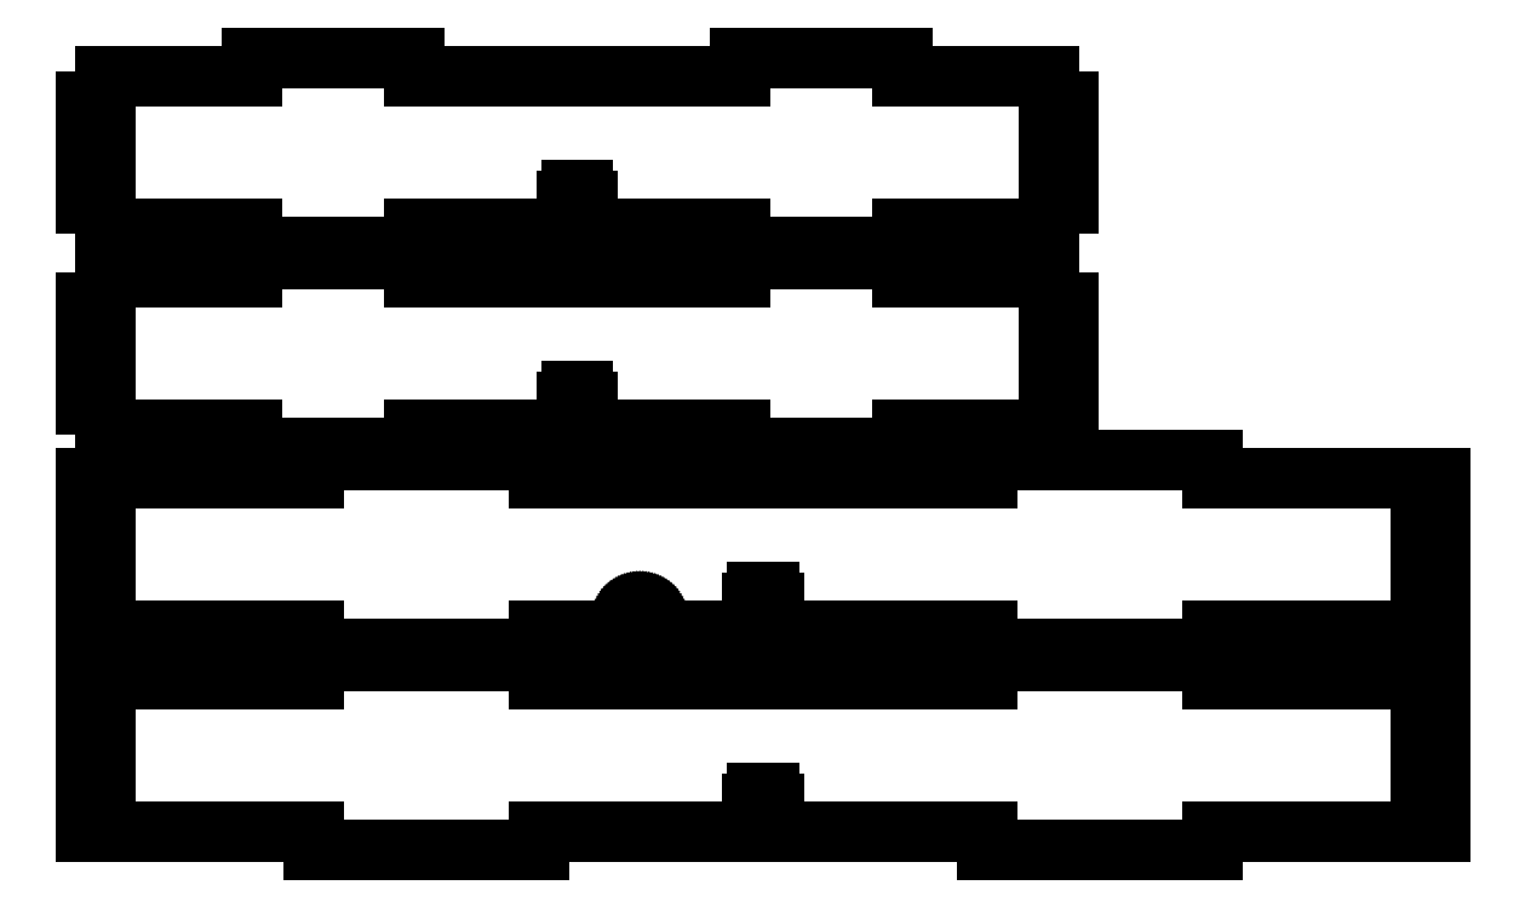
<metadata>
{"format":"dxf","ext":"dxf","renderer":"ezdxf+matplotlib","layout":"modelspace","background":"white","min_lineweight":24,"dpi":150}
</metadata>
<code>
0
SECTION
2
ENTITIES
0
LINE
8
0
10
90.67
20
164
11
132
21
164
0
LINE
8
0
10
132
20
164
11
132
21
169
0
LINE
8
0
10
132
20
169
11
130.7
21
169
0
LINE
8
0
10
130.7
20
169
11
130.7
21
171.1
0
LINE
8
0
10
130.7
20
171.1
11
132
21
171.1
0
LINE
8
0
10
132
20
171.1
11
132
21
174
0
LINE
8
0
10
132
20
174
11
135
21
174
0
LINE
8
0
10
135
20
174
11
135
21
171.1
0
LINE
8
0
10
135
20
171.1
11
136.3
21
171.1
0
LINE
8
0
10
136.3
20
171.1
11
136.3
21
169
0
LINE
8
0
10
136.3
20
169
11
135
21
169
0
LINE
8
0
10
135
20
169
11
135
21
164
0
LINE
8
0
10
135
20
164
11
176.3
21
164
0
LINE
8
0
10
176.3
20
164
11
176.3
21
159
0
LINE
8
0
10
176.3
20
159
11
219.2
21
159
0
LINE
8
0
10
219.2
20
159
11
219.2
21
164
0
LINE
8
0
10
219.2
20
164
11
258
21
164
0
LINE
8
0
10
258
20
164
11
258
21
170.7
0
LINE
8
0
10
258
20
170.7
11
263
21
170.7
0
LINE
8
0
10
263
20
170.7
11
263
21
177.3
0
LINE
8
0
10
263
20
177.3
11
258
21
177.3
0
LINE
8
0
10
258
20
177.3
11
258
21
190.7
0
LINE
8
0
10
258
20
190.7
11
263
21
190.7
0
LINE
8
0
10
263
20
190.7
11
263
21
197.3
0
LINE
8
0
10
263
20
197.3
11
258
21
197.3
0
LINE
8
0
10
258
20
197.3
11
258
21
204
0
LINE
8
0
10
258
20
204
11
219.2
21
204
0
LINE
8
0
10
219.2
20
204
11
219.2
21
209
0
LINE
8
0
10
219.2
20
209
11
176.3
21
209
0
LINE
8
0
10
176.3
20
209
11
176.3
21
204
0
LINE
8
0
10
176.3
20
204
11
90.67
21
204
0
LINE
8
0
10
90.67
20
204
11
90.67
21
209
0
LINE
8
0
10
90.67
20
209
11
47.83
21
209
0
LINE
8
0
10
47.83
20
209
11
47.83
21
204
0
LINE
8
0
10
47.83
20
204
11
8.99
21
204
0
LINE
8
0
10
8.99
20
204
11
8.99
21
197.3
0
LINE
8
0
10
8.99
20
197.3
11
4
21
197.3
0
LINE
8
0
10
4
20
197.3
11
4
21
190.7
0
LINE
8
0
10
4
20
190.7
11
8.99
21
190.7
0
LINE
8
0
10
8.99
20
190.7
11
8.99
21
177.3
0
LINE
8
0
10
8.99
20
177.3
11
4
21
177.3
0
LINE
8
0
10
4
20
177.3
11
4
21
170.7
0
LINE
8
0
10
4
20
170.7
11
8.99
21
170.7
0
LINE
8
0
10
8.99
20
170.7
11
8.99
21
164
0
LINE
8
0
10
8.99
20
164
11
47.83
21
164
0
LINE
8
0
10
47.83
20
164
11
47.83
21
159
0
LINE
8
0
10
47.83
20
159
11
90.67
21
159
0
LINE
8
0
10
90.67
20
159
11
90.67
21
164
0
LINE
8
0
10
90.67
20
111
11
132
21
111
0
LINE
8
0
10
132
20
111
11
132
21
116
0
LINE
8
0
10
132
20
116
11
130.7
21
116
0
LINE
8
0
10
130.7
20
116
11
130.7
21
118.1
0
LINE
8
0
10
130.7
20
118.1
11
132
21
118.1
0
LINE
8
0
10
132
20
118.1
11
132
21
121
0
LINE
8
0
10
132
20
121
11
135
21
121
0
LINE
8
0
10
135
20
121
11
135
21
118.1
0
LINE
8
0
10
135
20
118.1
11
136.3
21
118.1
0
LINE
8
0
10
136.3
20
118.1
11
136.3
21
116
0
LINE
8
0
10
136.3
20
116
11
135
21
116
0
LINE
8
0
10
135
20
116
11
135
21
111
0
LINE
8
0
10
135
20
111
11
176.3
21
111
0
LINE
8
0
10
176.3
20
111
11
176.3
21
106
0
LINE
8
0
10
176.3
20
106
11
219.2
21
106
0
LINE
8
0
10
219.2
20
106
11
219.2
21
111
0
LINE
8
0
10
219.2
20
111
11
258
21
111
0
LINE
8
0
10
258
20
111
11
258
21
117.7
0
LINE
8
0
10
258
20
117.7
11
263
21
117.7
0
LINE
8
0
10
263
20
117.7
11
263
21
124.3
0
LINE
8
0
10
263
20
124.3
11
258
21
124.3
0
LINE
8
0
10
258
20
124.3
11
258
21
137.7
0
LINE
8
0
10
258
20
137.7
11
263
21
137.7
0
LINE
8
0
10
263
20
137.7
11
263
21
144.3
0
LINE
8
0
10
263
20
144.3
11
258
21
144.3
0
LINE
8
0
10
258
20
144.3
11
258
21
151
0
LINE
8
0
10
258
20
151
11
219.2
21
151
0
LINE
8
0
10
219.2
20
151
11
219.2
21
156
0
LINE
8
0
10
219.2
20
156
11
176.3
21
156
0
LINE
8
0
10
176.3
20
156
11
176.3
21
151
0
LINE
8
0
10
176.3
20
151
11
90.67
21
151
0
LINE
8
0
10
90.67
20
151
11
90.67
21
156
0
LINE
8
0
10
90.67
20
156
11
47.83
21
156
0
LINE
8
0
10
47.83
20
156
11
47.83
21
151
0
LINE
8
0
10
47.83
20
151
11
8.99
21
151
0
LINE
8
0
10
8.99
20
151
11
8.99
21
144.3
0
LINE
8
0
10
8.99
20
144.3
11
4
21
144.3
0
LINE
8
0
10
4
20
144.3
11
4
21
137.7
0
LINE
8
0
10
4
20
137.7
11
8.99
21
137.7
0
LINE
8
0
10
8.99
20
137.7
11
8.99
21
124.3
0
LINE
8
0
10
8.99
20
124.3
11
4
21
124.3
0
LINE
8
0
10
4
20
124.3
11
4
21
117.7
0
LINE
8
0
10
4
20
117.7
11
8.99
21
117.7
0
LINE
8
0
10
8.99
20
117.7
11
8.99
21
111
0
LINE
8
0
10
8.99
20
111
11
47.83
21
111
0
LINE
8
0
10
47.83
20
111
11
47.83
21
106
0
LINE
8
0
10
47.83
20
106
11
90.67
21
106
0
LINE
8
0
10
90.67
20
106
11
90.67
21
111
0
LINE
8
0
10
123.3
20
57.99
11
147.5
21
57.99
0
LINE
8
0
10
147.5
20
57.99
11
147.5
21
60.5
0
LINE
8
0
10
147.5
20
60.5
11
147.5
21
60.66
0
LINE
8
0
10
147.5
20
60.66
11
147.5
21
60.81
0
LINE
8
0
10
147.5
20
60.81
11
147.5
21
60.97
0
LINE
8
0
10
147.5
20
60.97
11
147.6
21
61.12
0
LINE
8
0
10
147.6
20
61.12
11
147.6
21
61.27
0
LINE
8
0
10
147.6
20
61.27
11
147.7
21
61.42
0
LINE
8
0
10
147.7
20
61.42
11
147.7
21
61.56
0
LINE
8
0
10
147.7
20
61.56
11
147.8
21
61.7
0
LINE
8
0
10
147.8
20
61.7
11
147.9
21
61.84
0
LINE
8
0
10
147.9
20
61.84
11
148
21
61.97
0
LINE
8
0
10
148
20
61.97
11
148.1
21
62.09
0
LINE
8
0
10
148.1
20
62.09
11
148.2
21
62.21
0
LINE
8
0
10
148.2
20
62.21
11
148.3
21
62.32
0
LINE
8
0
10
148.3
20
62.32
11
148.4
21
62.43
0
LINE
8
0
10
148.4
20
62.43
11
148.5
21
62.52
0
LINE
8
0
10
148.5
20
62.52
11
148.7
21
62.61
0
LINE
8
0
10
148.7
20
62.61
11
148.8
21
62.69
0
LINE
8
0
10
148.8
20
62.69
11
148.9
21
62.76
0
LINE
8
0
10
148.9
20
62.76
11
149.1
21
62.82
0
LINE
8
0
10
149.1
20
62.82
11
149.2
21
62.88
0
LINE
8
0
10
149.2
20
62.88
11
149.4
21
62.92
0
LINE
8
0
10
149.4
20
62.92
11
149.5
21
62.96
0
LINE
8
0
10
149.5
20
62.96
11
149.7
21
62.98
0
LINE
8
0
10
149.7
20
62.98
11
149.8
21
63
0
LINE
8
0
10
149.8
20
63
11
150
21
63
0
LINE
8
0
10
150
20
63
11
150.2
21
63
0
LINE
8
0
10
150.2
20
63
11
150.3
21
62.98
0
LINE
8
0
10
150.3
20
62.98
11
150.5
21
62.96
0
LINE
8
0
10
150.5
20
62.96
11
150.6
21
62.92
0
LINE
8
0
10
150.6
20
62.92
11
150.8
21
62.88
0
LINE
8
0
10
150.8
20
62.88
11
150.9
21
62.82
0
LINE
8
0
10
150.9
20
62.82
11
151.1
21
62.76
0
LINE
8
0
10
151.1
20
62.76
11
151.2
21
62.69
0
LINE
8
0
10
151.2
20
62.69
11
151.3
21
62.61
0
LINE
8
0
10
151.3
20
62.61
11
151.5
21
62.52
0
LINE
8
0
10
151.5
20
62.52
11
151.6
21
62.43
0
LINE
8
0
10
151.6
20
62.43
11
151.7
21
62.32
0
LINE
8
0
10
151.7
20
62.32
11
151.8
21
62.21
0
LINE
8
0
10
151.8
20
62.21
11
151.9
21
62.09
0
LINE
8
0
10
151.9
20
62.09
11
152
21
61.97
0
LINE
8
0
10
152
20
61.97
11
152.1
21
61.84
0
LINE
8
0
10
152.1
20
61.84
11
152.2
21
61.7
0
LINE
8
0
10
152.2
20
61.7
11
152.3
21
61.56
0
LINE
8
0
10
152.3
20
61.56
11
152.3
21
61.42
0
LINE
8
0
10
152.3
20
61.42
11
152.4
21
61.27
0
LINE
8
0
10
152.4
20
61.27
11
152.4
21
61.12
0
LINE
8
0
10
152.4
20
61.12
11
152.5
21
60.97
0
LINE
8
0
10
152.5
20
60.97
11
152.5
21
60.81
0
LINE
8
0
10
152.5
20
60.81
11
152.5
21
60.66
0
LINE
8
0
10
152.5
20
60.66
11
152.5
21
60.5
0
LINE
8
0
10
152.5
20
60.5
11
152.5
21
57.99
0
LINE
8
0
10
152.5
20
57.99
11
181
21
57.99
0
LINE
8
0
10
181
20
57.99
11
181
21
63
0
LINE
8
0
10
181
20
63
11
179.7
21
63
0
LINE
8
0
10
179.7
20
63
11
179.7
21
65.1
0
LINE
8
0
10
179.7
20
65.1
11
181
21
65.1
0
LINE
8
0
10
181
20
65.1
11
181
21
68
0
LINE
8
0
10
181
20
68
11
184
21
68
0
LINE
8
0
10
184
20
68
11
184
21
65.1
0
LINE
8
0
10
184
20
65.1
11
185.3
21
65.1
0
LINE
8
0
10
185.3
20
65.1
11
185.3
21
63
0
LINE
8
0
10
185.3
20
63
11
184
21
63
0
LINE
8
0
10
184
20
63
11
184
21
57.99
0
LINE
8
0
10
184
20
57.99
11
241.7
21
57.99
0
LINE
8
0
10
241.7
20
57.99
11
241.7
21
53
0
LINE
8
0
10
241.7
20
53
11
300.8
21
53
0
LINE
8
0
10
300.8
20
53
11
300.8
21
57.99
0
LINE
8
0
10
300.8
20
57.99
11
361
21
57.99
0
LINE
8
0
10
361
20
57.99
11
361
21
64.67
0
LINE
8
0
10
361
20
64.67
11
356
21
64.67
0
LINE
8
0
10
356
20
64.67
11
356
21
71.33
0
LINE
8
0
10
356
20
71.33
11
361
21
71.33
0
LINE
8
0
10
361
20
71.33
11
361
21
84.67
0
LINE
8
0
10
361
20
84.67
11
356
21
84.67
0
LINE
8
0
10
356
20
84.67
11
356
21
91.33
0
LINE
8
0
10
356
20
91.33
11
361
21
91.33
0
LINE
8
0
10
361
20
91.33
11
361
21
98.01
0
LINE
8
0
10
361
20
98.01
11
300.8
21
98.01
0
LINE
8
0
10
300.8
20
98.01
11
300.8
21
103
0
LINE
8
0
10
300.8
20
103
11
241.7
21
103
0
LINE
8
0
10
241.7
20
103
11
241.7
21
98.01
0
LINE
8
0
10
241.7
20
98.01
11
123.3
21
98.01
0
LINE
8
0
10
123.3
20
98.01
11
123.3
21
103
0
LINE
8
0
10
123.3
20
103
11
64.17
21
103
0
LINE
8
0
10
64.17
20
103
11
64.17
21
98.01
0
LINE
8
0
10
64.17
20
98.01
11
4
21
98.01
0
LINE
8
0
10
4
20
98.01
11
4
21
91.33
0
LINE
8
0
10
4
20
91.33
11
8.99
21
91.33
0
LINE
8
0
10
8.99
20
91.33
11
8.99
21
84.67
0
LINE
8
0
10
8.99
20
84.67
11
4
21
84.67
0
LINE
8
0
10
4
20
84.67
11
4
21
71.33
0
LINE
8
0
10
4
20
71.33
11
8.99
21
71.33
0
LINE
8
0
10
8.99
20
71.33
11
8.99
21
64.67
0
LINE
8
0
10
8.99
20
64.67
11
4
21
64.67
0
LINE
8
0
10
4
20
64.67
11
4
21
57.99
0
LINE
8
0
10
4
20
57.99
11
64.17
21
57.99
0
LINE
8
0
10
64.17
20
57.99
11
64.17
21
53
0
LINE
8
0
10
64.17
20
53
11
123.3
21
53
0
LINE
8
0
10
123.3
20
53
11
123.3
21
57.99
0
LINE
8
0
10
123.3
20
4.99
11
181
21
4.99
0
LINE
8
0
10
181
20
4.99
11
181
21
10
0
LINE
8
0
10
181
20
10
11
179.7
21
10
0
LINE
8
0
10
179.7
20
10
11
179.7
21
12.1
0
LINE
8
0
10
179.7
20
12.1
11
181
21
12.1
0
LINE
8
0
10
181
20
12.1
11
181
21
15
0
LINE
8
0
10
181
20
15
11
184
21
15
0
LINE
8
0
10
184
20
15
11
184
21
12.1
0
LINE
8
0
10
184
20
12.1
11
185.3
21
12.1
0
LINE
8
0
10
185.3
20
12.1
11
185.3
21
10
0
LINE
8
0
10
185.3
20
10
11
184
21
10
0
LINE
8
0
10
184
20
10
11
184
21
4.99
0
LINE
8
0
10
184
20
4.99
11
241.7
21
4.99
0
LINE
8
0
10
241.7
20
4.99
11
241.7
21
0
0
LINE
8
0
10
241.7
20
0
11
300.8
21
0
0
LINE
8
0
10
300.8
20
0
11
300.8
21
4.99
0
LINE
8
0
10
300.8
20
4.99
11
361
21
4.99
0
LINE
8
0
10
361
20
4.99
11
361
21
11.67
0
LINE
8
0
10
361
20
11.67
11
356
21
11.67
0
LINE
8
0
10
356
20
11.67
11
356
21
18.33
0
LINE
8
0
10
356
20
18.33
11
361
21
18.33
0
LINE
8
0
10
361
20
18.33
11
361
21
31.67
0
LINE
8
0
10
361
20
31.67
11
356
21
31.67
0
LINE
8
0
10
356
20
31.67
11
356
21
38.33
0
LINE
8
0
10
356
20
38.33
11
361
21
38.33
0
LINE
8
0
10
361
20
38.33
11
361
21
45.01
0
LINE
8
0
10
361
20
45.01
11
300.8
21
45.01
0
LINE
8
0
10
300.8
20
45.01
11
300.8
21
50
0
LINE
8
0
10
300.8
20
50
11
241.7
21
50
0
LINE
8
0
10
241.7
20
50
11
241.7
21
45.01
0
LINE
8
0
10
241.7
20
45.01
11
123.3
21
45.01
0
LINE
8
0
10
123.3
20
45.01
11
123.3
21
50
0
LINE
8
0
10
123.3
20
50
11
64.17
21
50
0
LINE
8
0
10
64.17
20
50
11
64.17
21
45.01
0
LINE
8
0
10
64.17
20
45.01
11
4
21
45.01
0
LINE
8
0
10
4
20
45.01
11
4
21
38.33
0
LINE
8
0
10
4
20
38.33
11
8.99
21
38.33
0
LINE
8
0
10
8.99
20
38.33
11
8.99
21
31.67
0
LINE
8
0
10
8.99
20
31.67
11
4
21
31.67
0
LINE
8
0
10
4
20
31.67
11
4
21
18.33
0
LINE
8
0
10
4
20
18.33
11
8.99
21
18.33
0
LINE
8
0
10
8.99
20
18.33
11
8.99
21
11.67
0
LINE
8
0
10
8.99
20
11.67
11
4
21
11.67
0
LINE
8
0
10
4
20
11.67
11
4
21
4.99
0
LINE
8
0
10
4
20
4.99
11
64.17
21
4.99
0
LINE
8
0
10
64.17
20
4.99
11
64.17
21
0
0
LINE
8
0
10
64.17
20
0
11
123.3
21
0
0
LINE
8
0
10
123.3
20
0
11
123.3
21
4.99
0
ENDSEC
0
EOF

</code>
